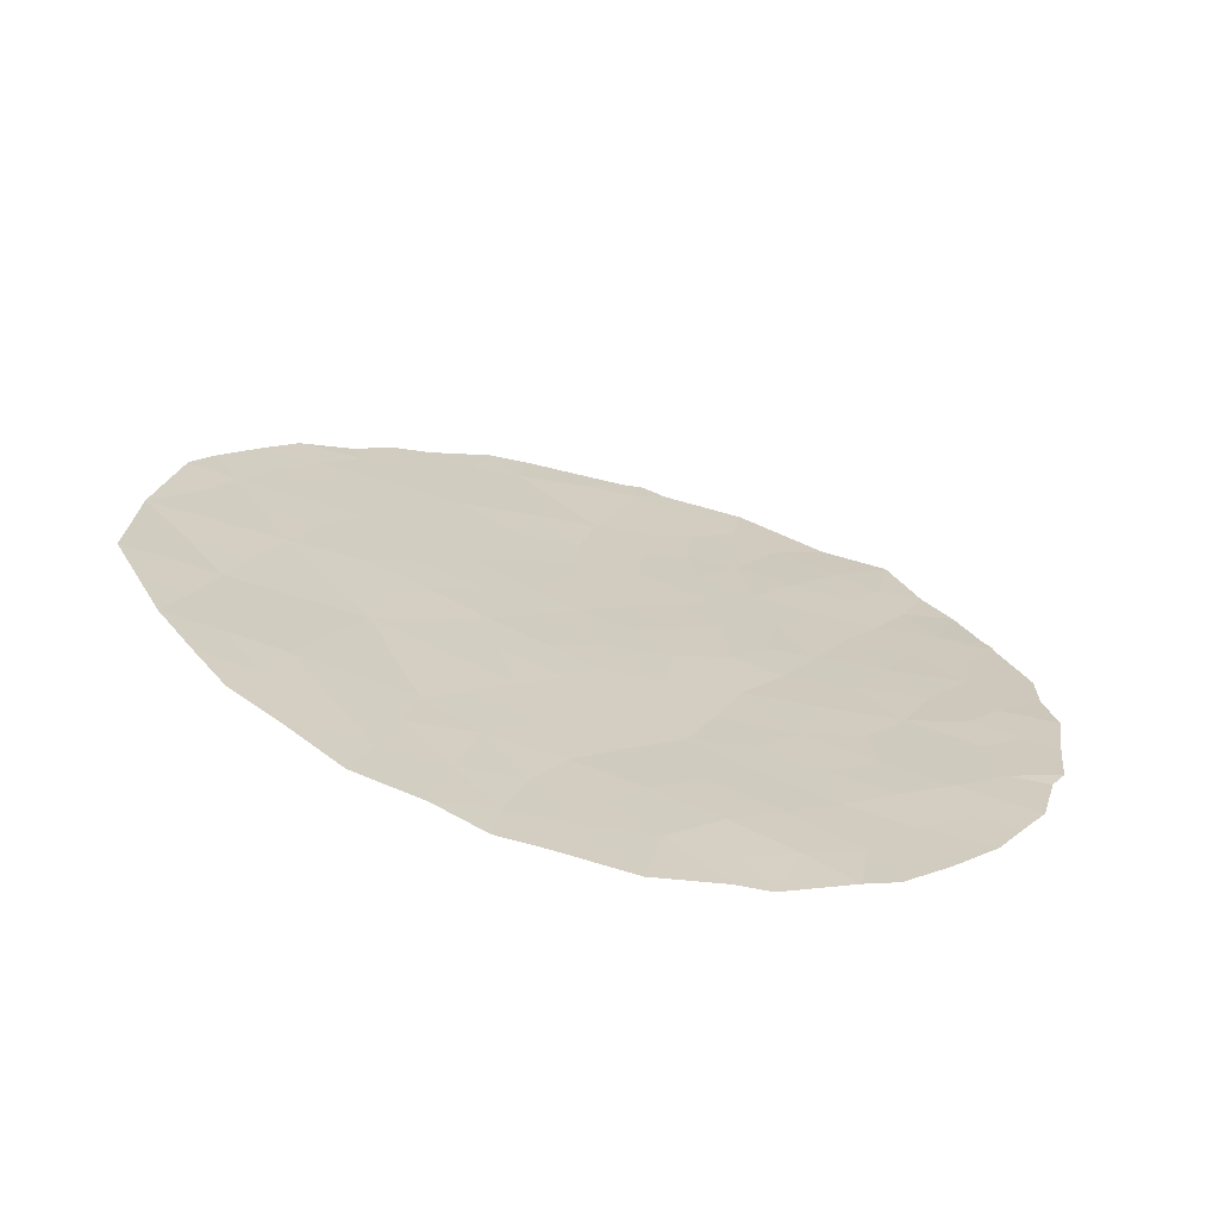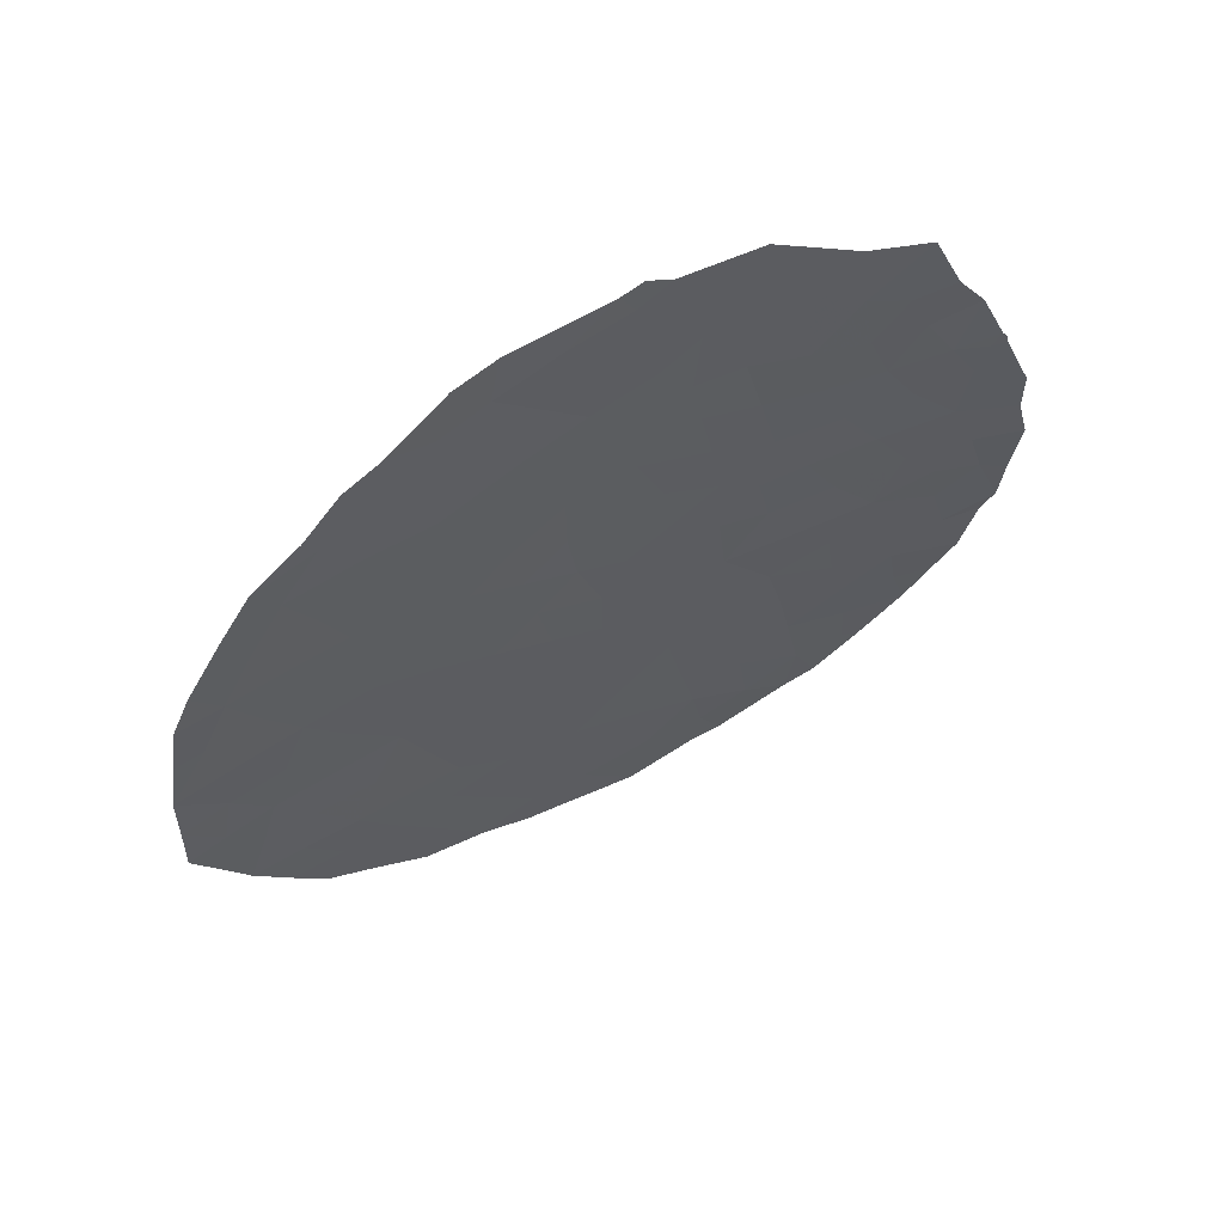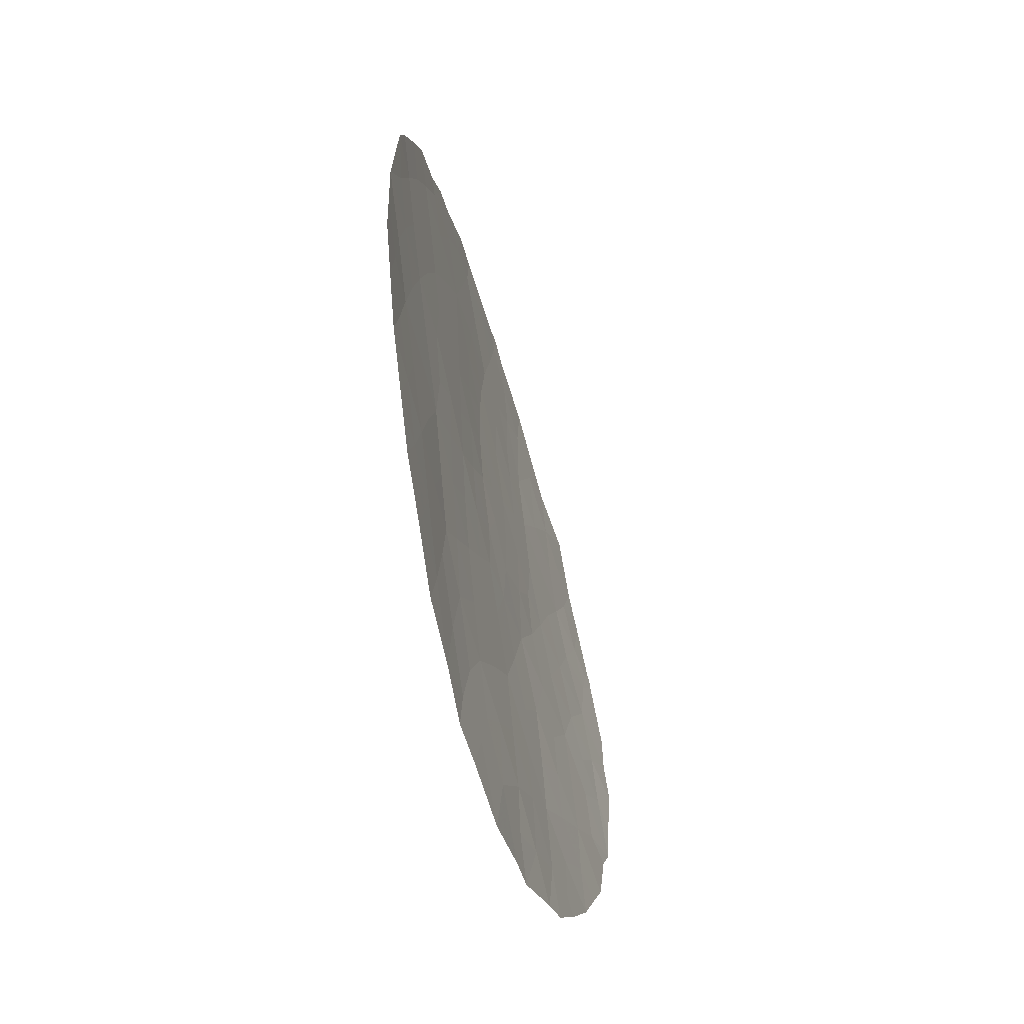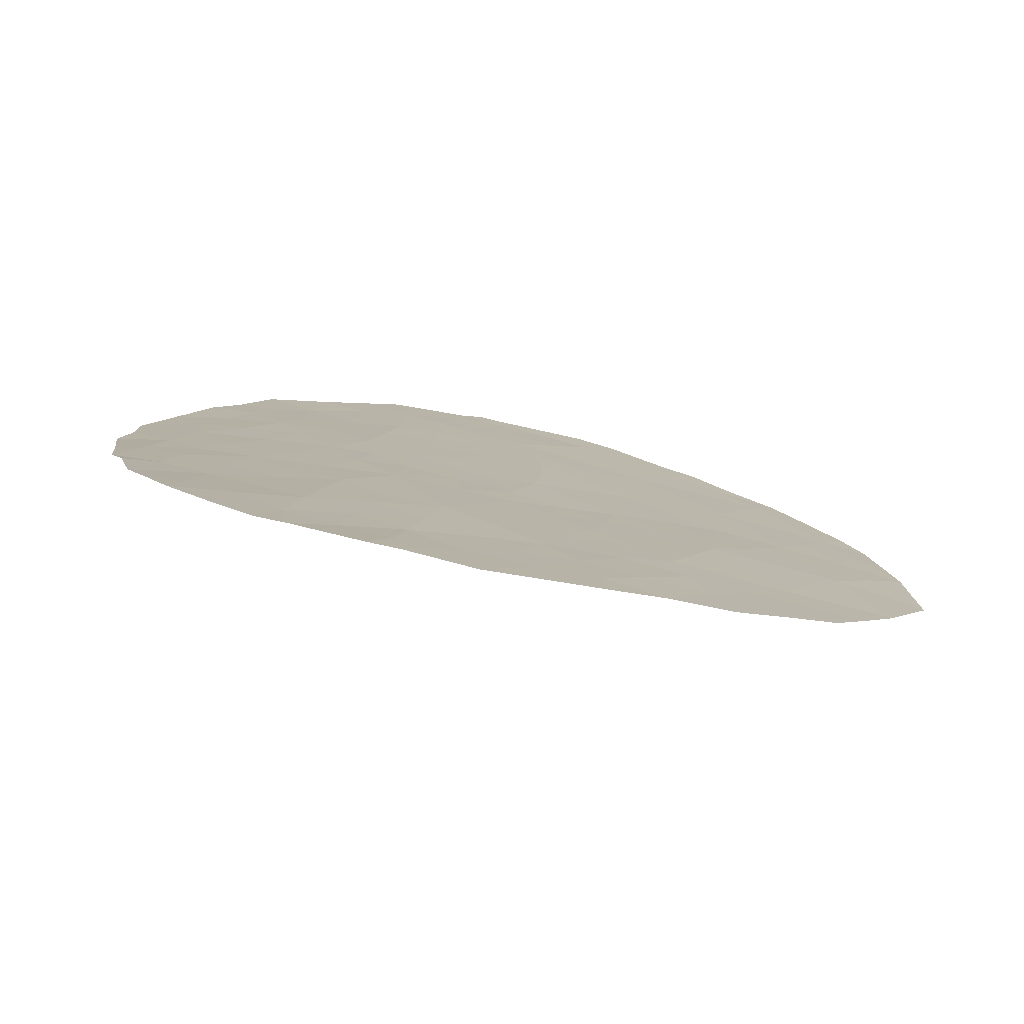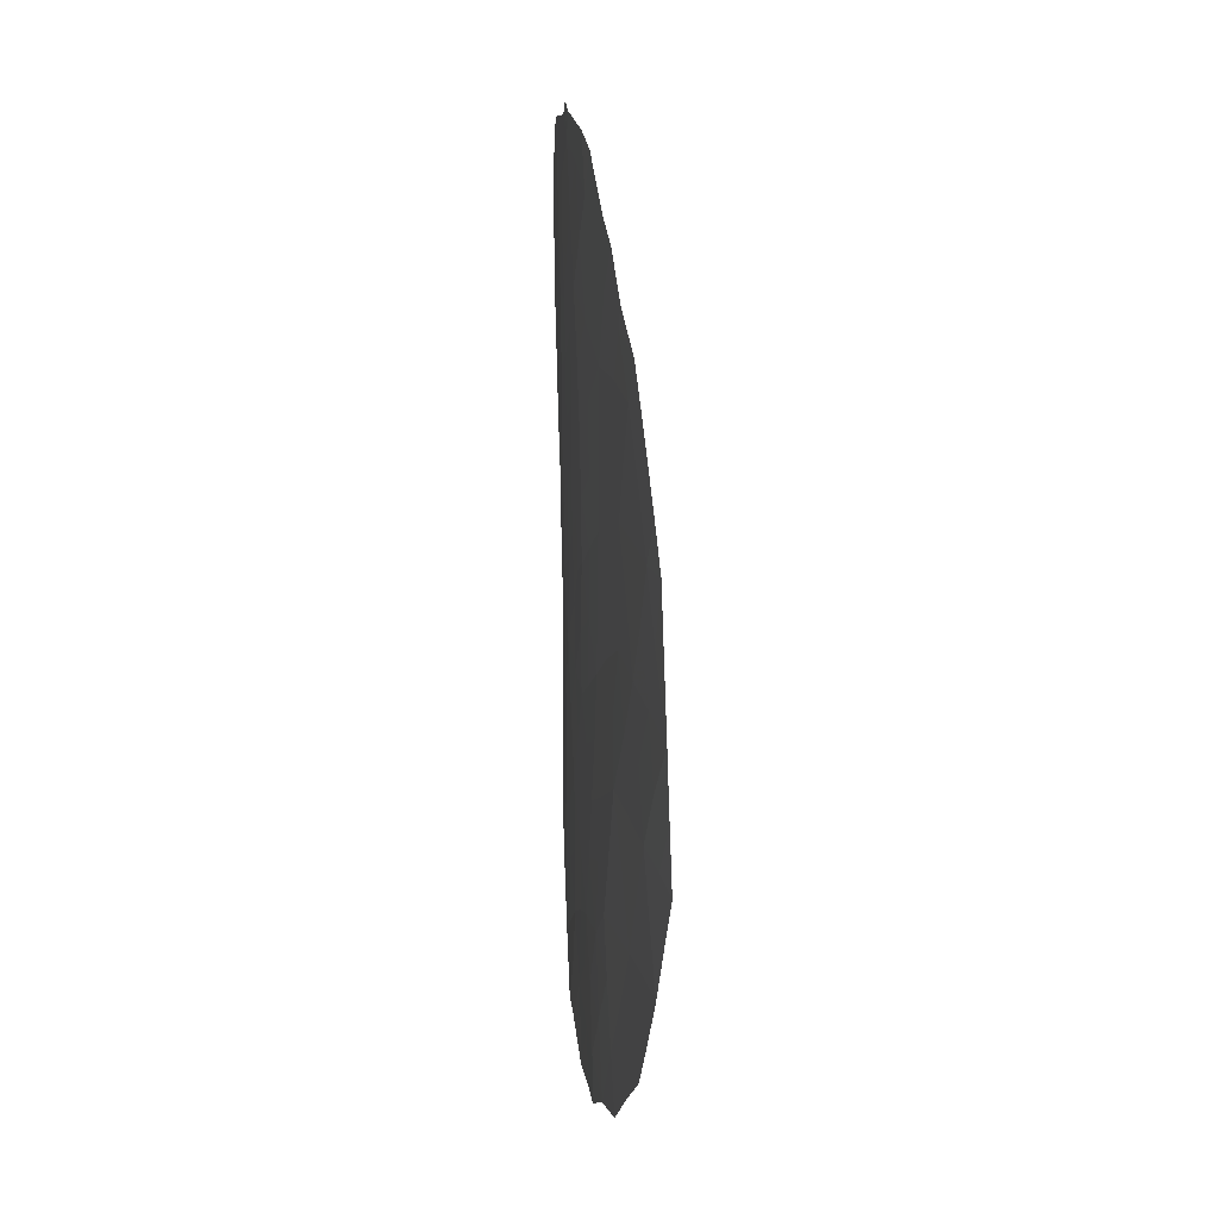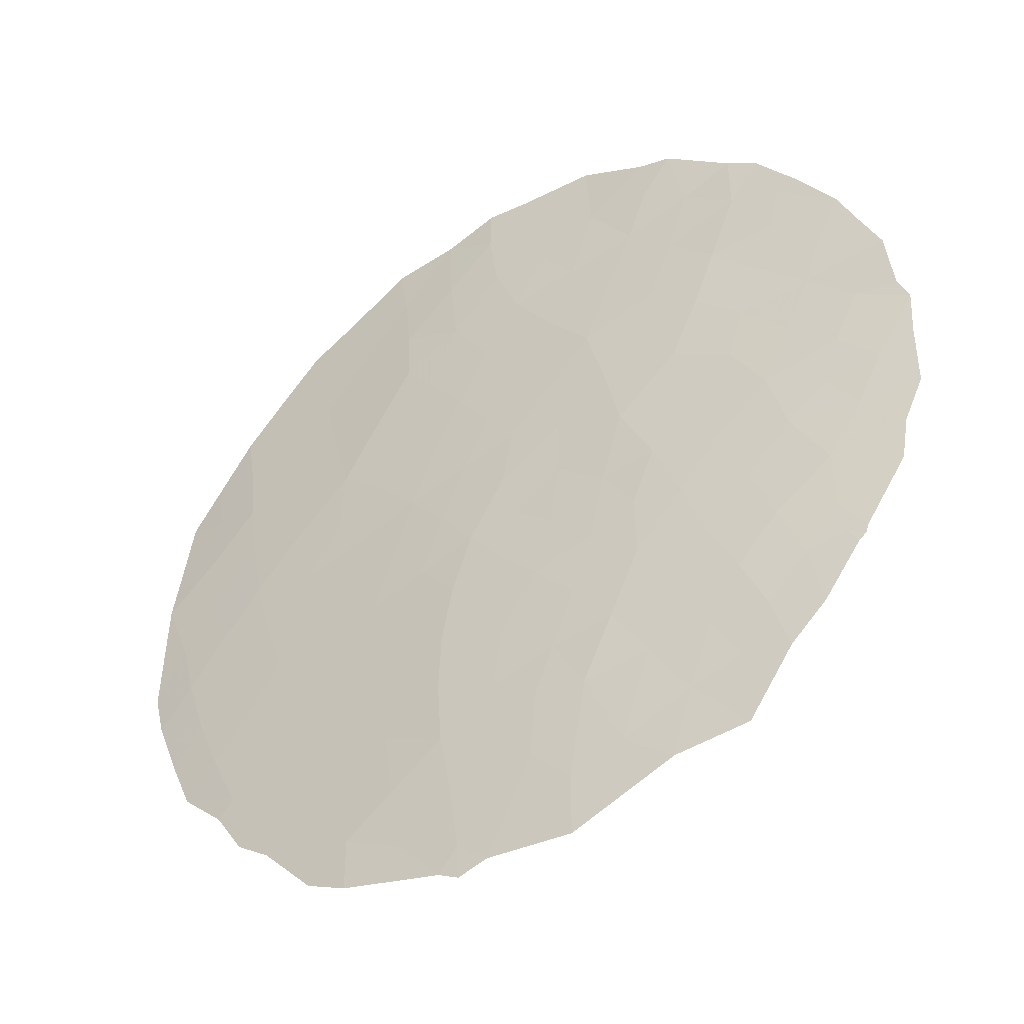
<metadata>
{"format":"obj","ext":"obj","renderer":"f3d","projection":"perspective","resolution":1024,"background":"white","views":[{"elev":-67.6,"azim":-162.4,"up":"+Y"},{"elev":62.8,"azim":-173.5,"up":"+Y"},{"elev":-55.1,"azim":138.4,"up":"+Y"},{"elev":-79.9,"azim":22.2,"up":"+Y"},{"elev":12.8,"azim":116.5,"up":"+Y"},{"elev":48.5,"azim":-171.9,"up":"+Z"}]}
</metadata>
<code>
v 16.35 3.188 73.73
v 21.88 5.401 70.15
v 15.42 9.95 74.35
v 18.17 4.188 72.65
v 19.11 5.837 72.04
v 21.55 1.52 70.35
v 20.56 6.573 71.07
v 21.07 10.92 70.77
v 23 7.227 69.33
v 17.43 6.249 73.13
v 19.28 11.74 72.07
v 22.58 3.418 69.57
v 21.19 3.357 70.64
v 18.46 1.118 72.42
v 17.1 10.28 73.4
v 18.32 9.001 72.61
v 19.58 9.774 71.83
v 19.45 7.849 71.86
v 15.87 11.93 74.12
v 15.33 6.365 74.32
v 14.33 8.242 74.87
v 20.39 13.11 71.33
v 18.72 13.72 72.45
v 16.74 5.202 73.52
v 16.36 8.173 73.78
v 19.5 2.652 71.77
v 18.63 11.01 72.46
v 20.82 8.632 70.91
v 14.87 4.406 74.53
v 17.74 1.976 72.86
v 14.17 5.008 74.91
v 23.56 5.274 68.9
v 22.93 10.75 69.43
v 22.26 9.086 69.89
v 23.78 8.925 68.76
v 20.13 4.607 71.36
v 14.02 9.738 75.06
v 20.26 13.94 71.44
v 18.91 14.13 72.34
v 21.79 0.6694 70.18
v 22.48 1.322 69.65
v 24.68 5.048 67.97
v 18.62 14.26 72.53
v 20.28 0.09355 71.27
v 20.94 0.4579 70.8
v 20.82 13.72 71.03
v 23.13 1.873 69.16
v 24.39 8.918 68.27
v 24.02 3.43 68.49
v 17.3 0.3598 73.19
v 16.3 1.006 73.75
v 18.69 -0.0732 72.28
v 19.68 0.05196 71.65
v 13.19 7.095 75.39
v 13.36 7.844 75.33
v 13.37 8.564 75.34
v 22.11 12.61 70.08
v 21.61 12.93 70.44
v 14.24 10.93 75
v 14.63 11.58 74.81
v 18.28 14.05 72.74
v 17.18 13.97 73.44
v 22.59 11.94 69.71
v 23.25 11.34 69.19
v 24.14 9.6 68.49
v 13.77 9.705 75.18
v 24.64 6.949 68.07
v 17.75 0.2934 72.9
v 13.39 5.327 75.3
v 15.06 12.73 74.59
v 15.83 1.244 74.01
v 13.6 4.977 75.22
v 13.83 3.989 75.1
v 15.98 13.05 74.11
v 14.55 2.754 74.74
v 13.88 9.977 75.14
v 13.79 9.839 75.17
v 19.54 13.49 71.9
v 19.59 14.04 71.89
v 24.18 5.18 68.38
v 24.37 4.291 68.22
v 23.77 4.341 68.71
v 20.75 1.622 70.94
v 20.48 2.783 71.12
v 21.34 2.478 70.52
v 16.85 7.201 73.49
v 17.53 7.441 73.06
v 18.27 6.957 72.59
v 20.2 0.8236 71.33
v 14.94 7.356 74.54
v 14.47 6.701 74.76
v 21.8 6.432 70.2
v 22.09 7.366 69.98
v 22.5 6.343 69.7
v 22.09 2.473 69.94
v 21.84 3.377 70.14
v 22.84 2.578 69.37
v 22.33 1.711 69.77
v 19.94 1.795 71.49
v 24.14 7.992 68.47
v 24.51 7.979 68.18
v 16.39 6.287 73.72
v 15.93 7.26 74
v 22.65 8.191 69.59
v 21.99 8.317 70.07
v 16.51 4.139 73.65
v 17.3 4.472 73.18
v 17.24 3.62 73.21
v 23.79 7.105 68.72
v 23.43 8.085 69.01
v 23.07 4.364 69.24
v 23.32 3.447 69.02
v 22.28 4.369 69.82
v 22.78 5.342 69.48
v 23.56 2.6 68.84
v 18 11.42 72.88
v 18.45 12.06 72.61
v 15.41 8.209 74.3
v 19.12 6.773 72.05
v 18.37 6 72.52
v 16.92 1.481 73.37
v 17.61 1.075 72.97
v 18.23 8.021 72.64
v 17.57 8.577 73.06
v 13.77 6.414 75.12
v 13.33 6.077 75.33
v 13.98 7.279 75.02
v 20.69 12.11 71.08
v 21.02 12.8 70.86
v 21.57 11.98 70.45
v 18.99 9.289 72.19
v 18.67 10.01 72.41
v 20.27 10.32 71.34
v 20.95 9.696 70.84
v 20.24 9.259 71.35
v 19.98 7.197 71.48
v 20.14 8.238 71.39
v 20.7 7.603 70.98
v 15.72 10.86 74.19
v 14.97 10.77 74.61
v 15.24 11.55 74.46
v 17.33 11.38 73.29
v 16.51 11.09 73.74
v 16.68 12.59 73.7
v 18.1 13.29 72.85
v 17.32 12.99 73.34
v 15.89 5.581 74
v 15.79 4.721 74.04
v 15.08 5.344 74.43
v 17.87 10.56 72.93
v 17.7 9.595 73.01
v 19.57 8.83 71.81
v 18.9 8.446 72.23
v 18.8 7.583 72.26
v 23.03 9.034 69.32
v 23.39 9.84 69.06
v 23.66 10.57 68.86
v 14.18 9.216 74.97
v 18.95 12.82 72.29
v 19.86 12.46 71.68
v 22.59 9.963 69.66
v 18.7 5.114 72.31
v 17.79 5.185 72.9
v 19.17 1.719 71.98
v 18.61 2.358 72.33
v 23.31 6.243 69.09
v 24.05 6.125 68.52
v 24.66 5.981 68.02
v 21.5 4.256 70.42
v 16.86 9.164 73.52
v 15.93 9.101 74.05
v 16.27 10.06 73.87
v 14.99 9.105 74.56
v 19.4 0.8629 71.83
v 20.39 5.575 71.19
v 19.57 5.251 71.73
v 19.8 6.179 71.58
v 18.89 3.406 72.18
v 17.96 3.052 72.76
v 17.05 2.575 73.3
v 19.48 10.73 71.92
v 21.74 9.948 70.28
v 21.52 8.951 70.41
v 21.39 7.988 70.49
v 21.27 6.994 70.56
v 20.13 11.39 71.45
v 16.15 1.985 73.83
v 14.38 5.89 74.81
v 15.63 3.81 74.12
v 22.06 10.89 70.06
v 21.17 5.988 70.64
v 15.45 2.122 74.23
v 15.19 1.958 74.38
v 15.49 2.917 74.22
v 22.44 11.61 69.8
v 20.98 4.966 70.78
v 19.22 4.366 71.97
v 19.83 3.634 71.56
v 20.7 3.937 70.98
v 14.76 3.555 74.61
v 14.17 3.414 74.93
v 14.54 9.944 74.8
v 16.6 13.53 73.76
v 17.02 8.126 73.4
v 17.92 12.48 72.96
f 78 39 79
f 6 98 40
f 80 81 82
f 23 43 39
f 83 84 85
f 10 87 88
f 83 45 89
f 6 40 45
f 22 38 46
f 127 90 91
f 92 93 94
f 95 85 96
f 95 97 98
f 40 98 41
f 100 48 101
f 86 102 103
f 104 93 105
f 106 107 108
f 100 109 110
f 111 82 112
f 113 114 111
f 112 115 97
f 27 116 117
f 103 90 118
f 187 121 51
f 123 87 124
f 128 129 130
f 133 134 135
f 136 137 138
f 139 140 141
f 142 143 144
f 23 145 61
f 147 148 149
f 150 132 151
f 152 153 131
f 153 154 123
f 33 195 64
f 155 110 104
f 23 61 43
f 37 158 66
f 22 46 129
f 159 78 160
f 155 161 156
f 120 162 163
f 164 14 165
f 167 166 109
f 167 168 80
f 96 169 113
f 170 171 172
f 173 171 118
f 52 174 53
f 175 176 177
f 125 69 126
f 127 54 55
f 178 165 179
f 99 174 164
f 179 180 108
f 132 27 181
f 134 182 183
f 170 151 124
f 138 184 185
f 184 183 105
f 142 116 150
f 102 24 147
f 187 51 71
f 119 136 177
f 152 135 137
f 35 65 48
f 33 64 157
f 133 181 186
f 172 139 143
f 180 121 187
f 31 188 149
f 128 186 160
f 148 106 189
f 114 94 166
f 190 161 182
f 185 92 191
f 192 71 193
f 192 194 187
f 190 130 195
f 64 195 63
f 31 72 69
f 191 196 175
f 200 189 194
f 178 197 198
f 176 197 162
f 199 84 198
f 125 91 188
f 163 107 24
f 199 196 169
f 200 75 201
f 202 59 140
f 37 66 77
f 37 77 76
f 23 78 159
f 22 78 38
f 79 38 78
f 32 80 82
f 80 42 81
f 82 81 49
f 6 83 85
f 85 84 13
f 10 86 87
f 86 25 204
f 83 6 45
f 89 45 44
f 127 21 90
f 91 90 20
f 2 92 94
f 94 93 9
f 12 95 96
f 95 6 85
f 96 85 13
f 6 95 98
f 95 12 97
f 98 97 47
f 98 47 41
f 83 99 84
f 99 26 84
f 48 100 35
f 101 67 100
f 25 86 103
f 86 10 102
f 103 102 20
f 34 104 105
f 104 9 93
f 1 106 108
f 106 24 107
f 108 107 4
f 35 100 110
f 100 67 109
f 110 109 9
f 12 111 112
f 111 32 82
f 112 82 49
f 12 113 111
f 113 2 114
f 111 114 32
f 12 112 97
f 112 49 115
f 97 115 47
f 11 27 117
f 117 116 205
f 103 20 90
f 10 88 120
f 120 119 5
f 121 30 122
f 121 122 50
f 121 50 51
f 16 123 124
f 123 88 87
f 69 125 188
f 126 54 125
f 56 21 55
f 8 128 130
f 128 22 129
f 130 129 58
f 57 130 58
f 17 131 132
f 131 16 132
f 17 133 135
f 133 8 134
f 135 134 28
f 7 136 138
f 136 18 137
f 138 137 28
f 19 139 141
f 139 3 140
f 60 140 59
f 60 141 140
f 142 15 143
f 144 143 19
f 145 146 62
f 145 62 61
f 20 147 149
f 147 24 148
f 149 148 29
f 15 150 151
f 150 27 132
f 151 132 16
f 17 152 131
f 152 18 153
f 131 153 16
f 16 153 123
f 153 18 154
f 123 154 88
f 34 155 104
f 155 35 110
f 104 110 9
f 157 156 33
f 35 156 65
f 157 65 156
f 158 56 66
f 129 46 58
f 11 159 160
f 78 23 39
f 160 78 22
f 23 159 145
f 159 11 117
f 35 155 156
f 155 34 161
f 156 161 33
f 10 120 163
f 120 5 162
f 163 162 4
f 26 164 165
f 165 14 30
f 67 167 109
f 167 32 166
f 109 166 9
f 32 167 80
f 167 67 168
f 80 168 42
f 12 96 113
f 96 13 169
f 113 169 2
f 15 170 172
f 170 25 171
f 172 171 3
f 21 173 118
f 173 3 171
f 118 171 25
f 30 14 122
f 122 14 68
f 50 122 68
f 14 52 68
f 120 88 119
f 154 18 119
f 174 99 89
f 53 89 44
f 174 89 53
f 7 175 177
f 175 36 176
f 177 176 5
f 4 178 179
f 178 26 165
f 179 165 30
f 26 99 164
f 99 83 89
f 164 174 14
f 4 179 108
f 179 30 180
f 108 180 1
f 17 132 181
f 181 27 11
f 28 134 183
f 134 8 182
f 183 182 34
f 25 170 204
f 170 15 151
f 124 151 16
f 7 138 185
f 138 28 184
f 185 184 93
f 93 184 105
f 184 28 183
f 105 183 34
f 74 19 70
f 15 142 150
f 142 205 116
f 150 116 27
f 20 102 147
f 102 10 24
f 5 119 177
f 119 18 136
f 177 136 7
f 18 152 137
f 152 17 135
f 137 135 28
f 8 133 186
f 133 17 181
f 186 181 11
f 15 172 143
f 172 3 139
f 143 139 19
f 1 180 187
f 180 30 121
f 29 31 149
f 149 188 20
f 22 128 160
f 128 8 186
f 160 186 11
f 29 148 189
f 148 24 106
f 189 106 1
f 32 114 166
f 114 2 94
f 166 94 9
f 8 190 182
f 190 33 161
f 182 161 34
f 7 185 191
f 185 93 92
f 191 92 2
f 71 192 187
f 193 75 192
f 192 75 194
f 187 194 1
f 33 190 195
f 190 8 130
f 195 130 57
f 195 57 63
f 7 191 175
f 191 2 196
f 175 196 36
f 75 200 194
f 200 29 189
f 194 189 1
f 26 178 198
f 178 4 197
f 198 197 36
f 5 176 162
f 176 36 197
f 162 197 4
f 31 73 72
f 73 31 29
f 36 199 198
f 199 13 84
f 198 84 26
f 31 69 188
f 125 54 127
f 188 91 20
f 10 163 24
f 163 4 107
f 13 199 169
f 199 36 196
f 169 196 2
f 29 200 73
f 201 73 200
f 141 70 19
f 70 141 60
f 76 202 37
f 3 202 140
f 202 76 59
f 21 158 173
f 173 158 202
f 173 202 3
f 146 144 203
f 146 203 62
f 21 127 55
f 144 19 74
f 21 56 158
f 158 37 202
f 14 174 52
f 118 90 21
f 145 205 146
f 125 127 91
f 25 103 118
f 86 204 87
f 124 87 204
f 204 170 124
f 88 154 119
f 145 117 205
f 146 205 142
f 144 74 203
f 146 142 144
f 159 117 145

</code>
